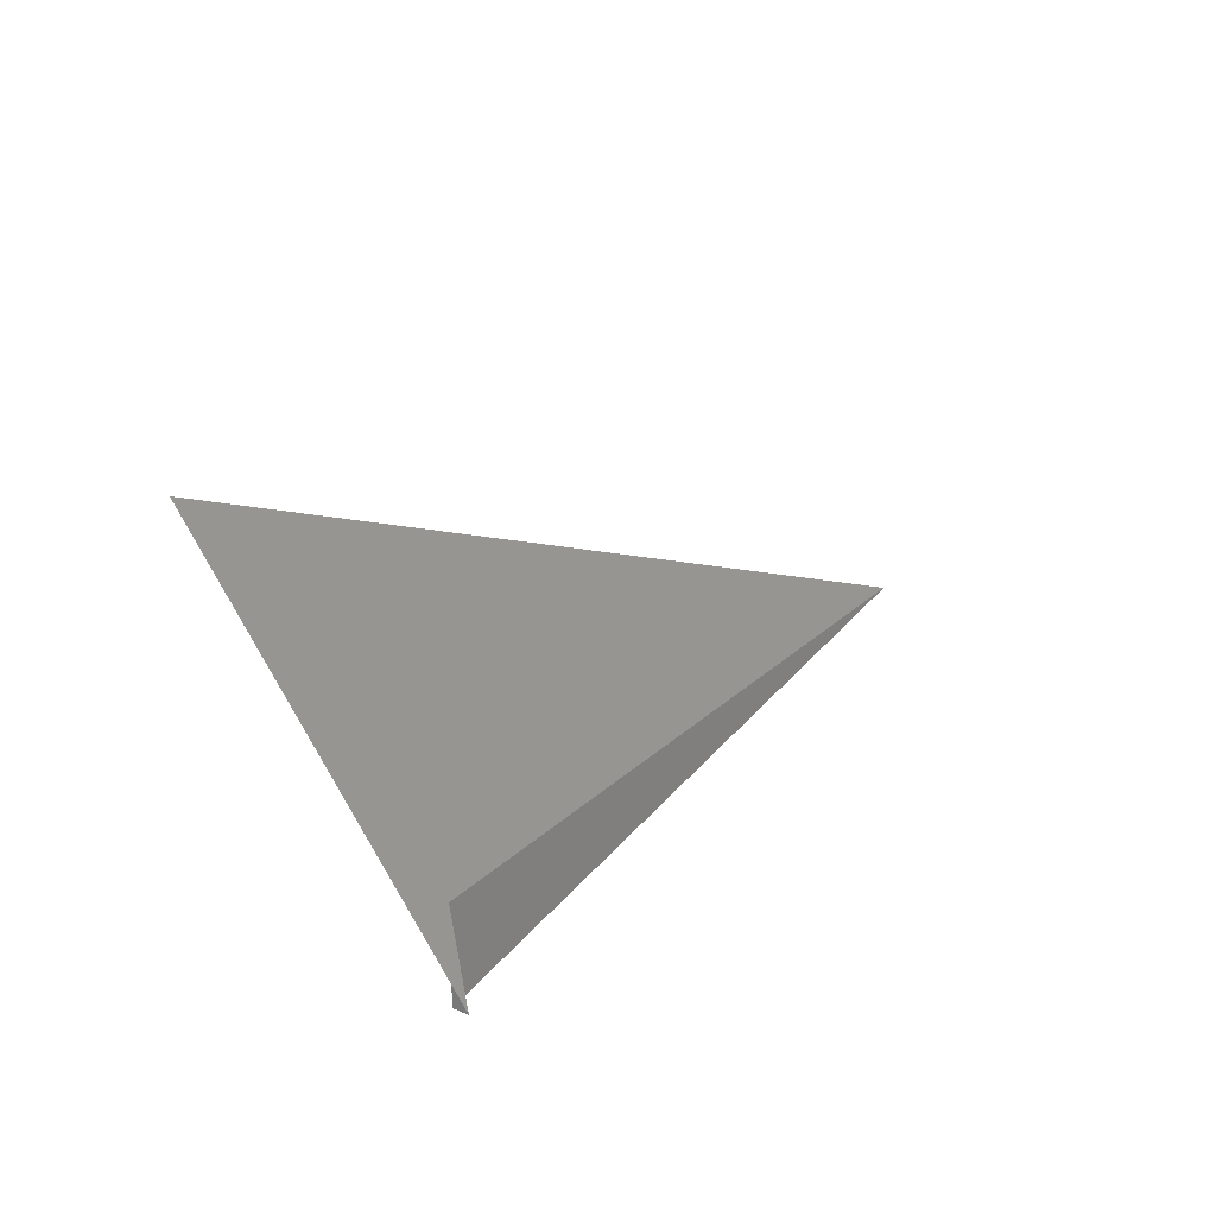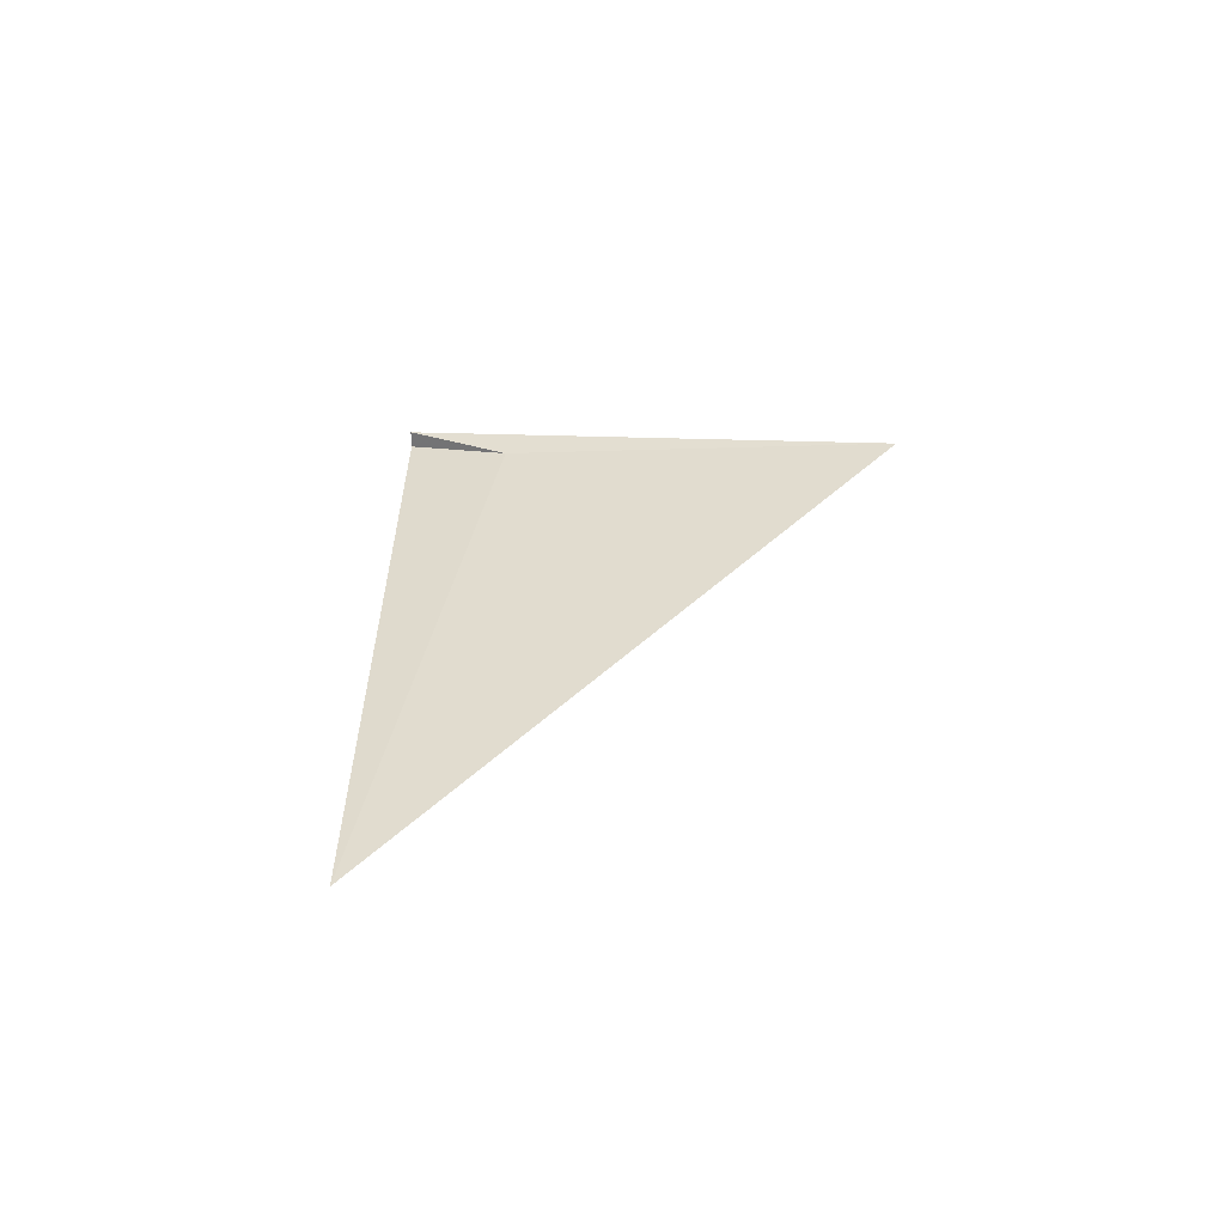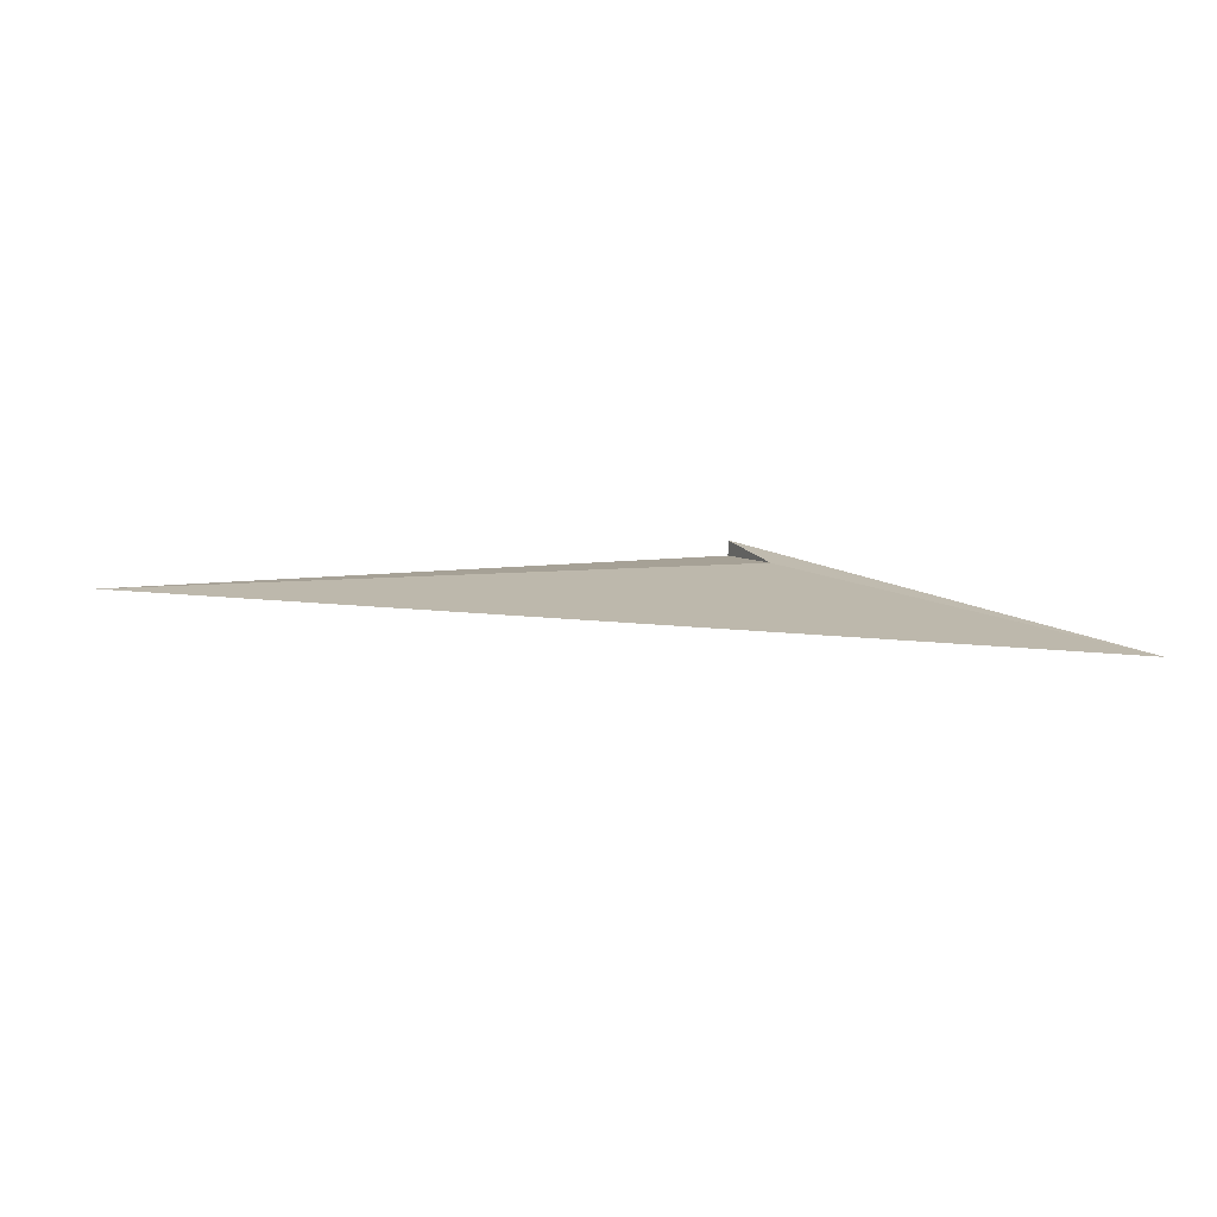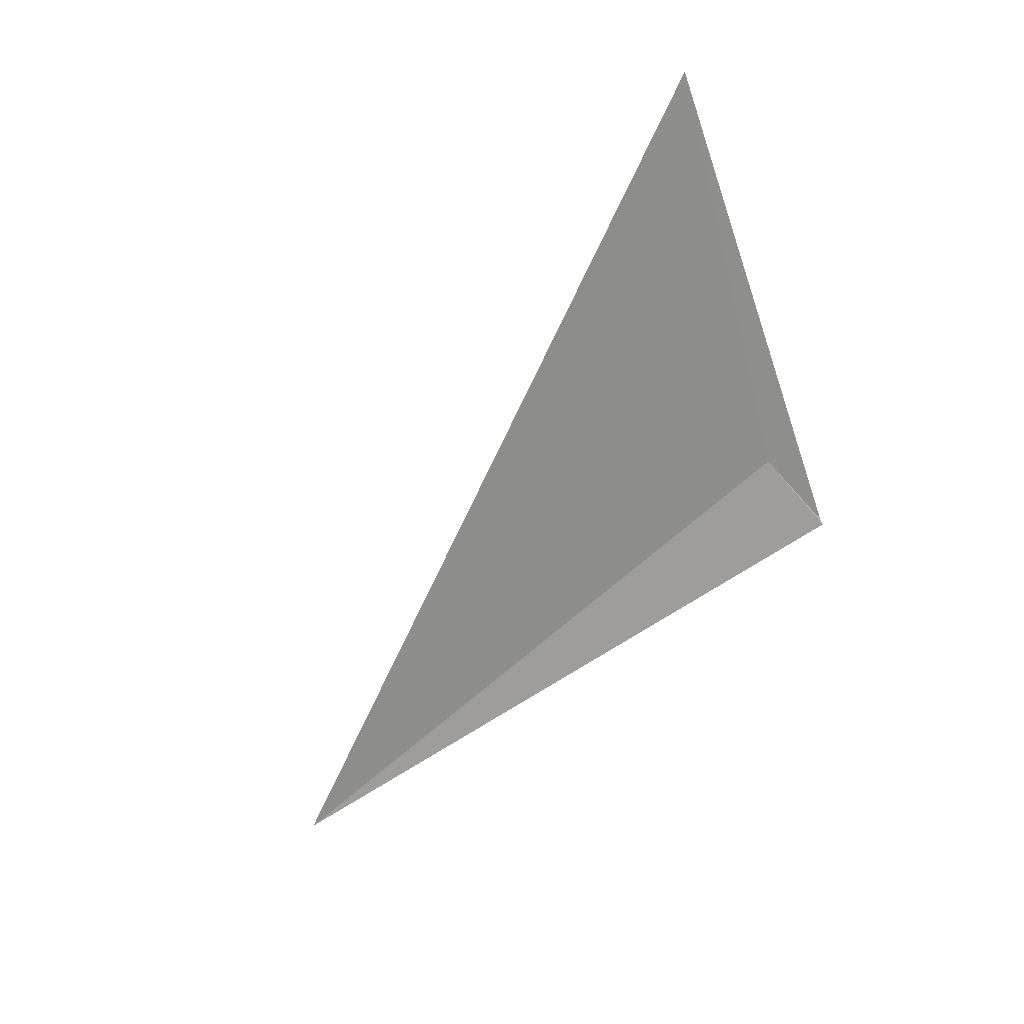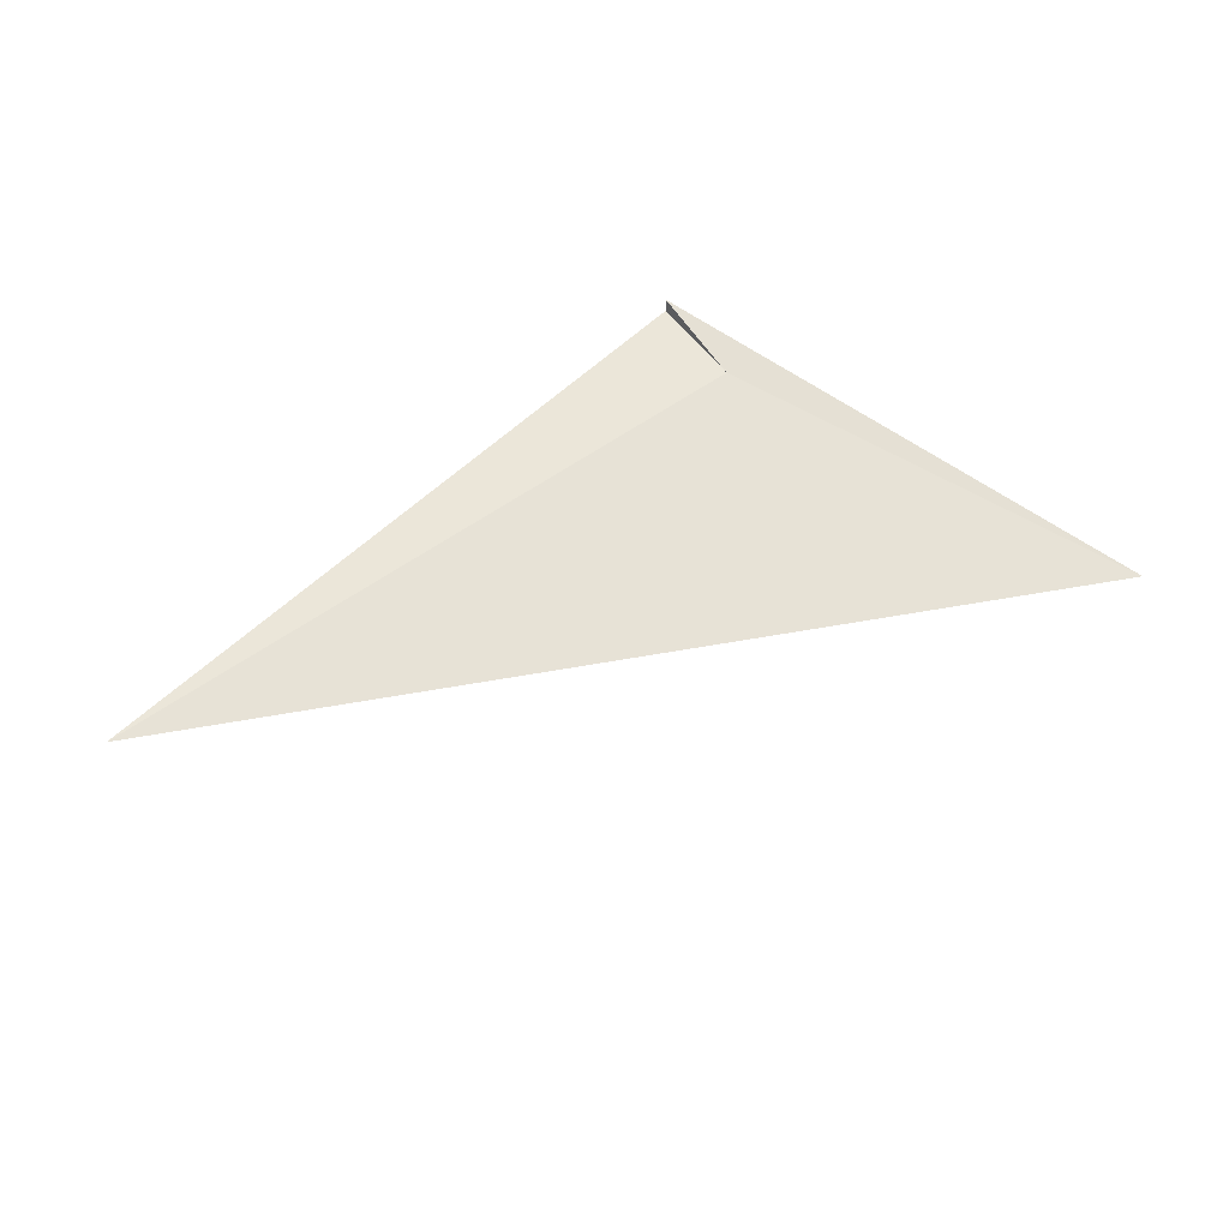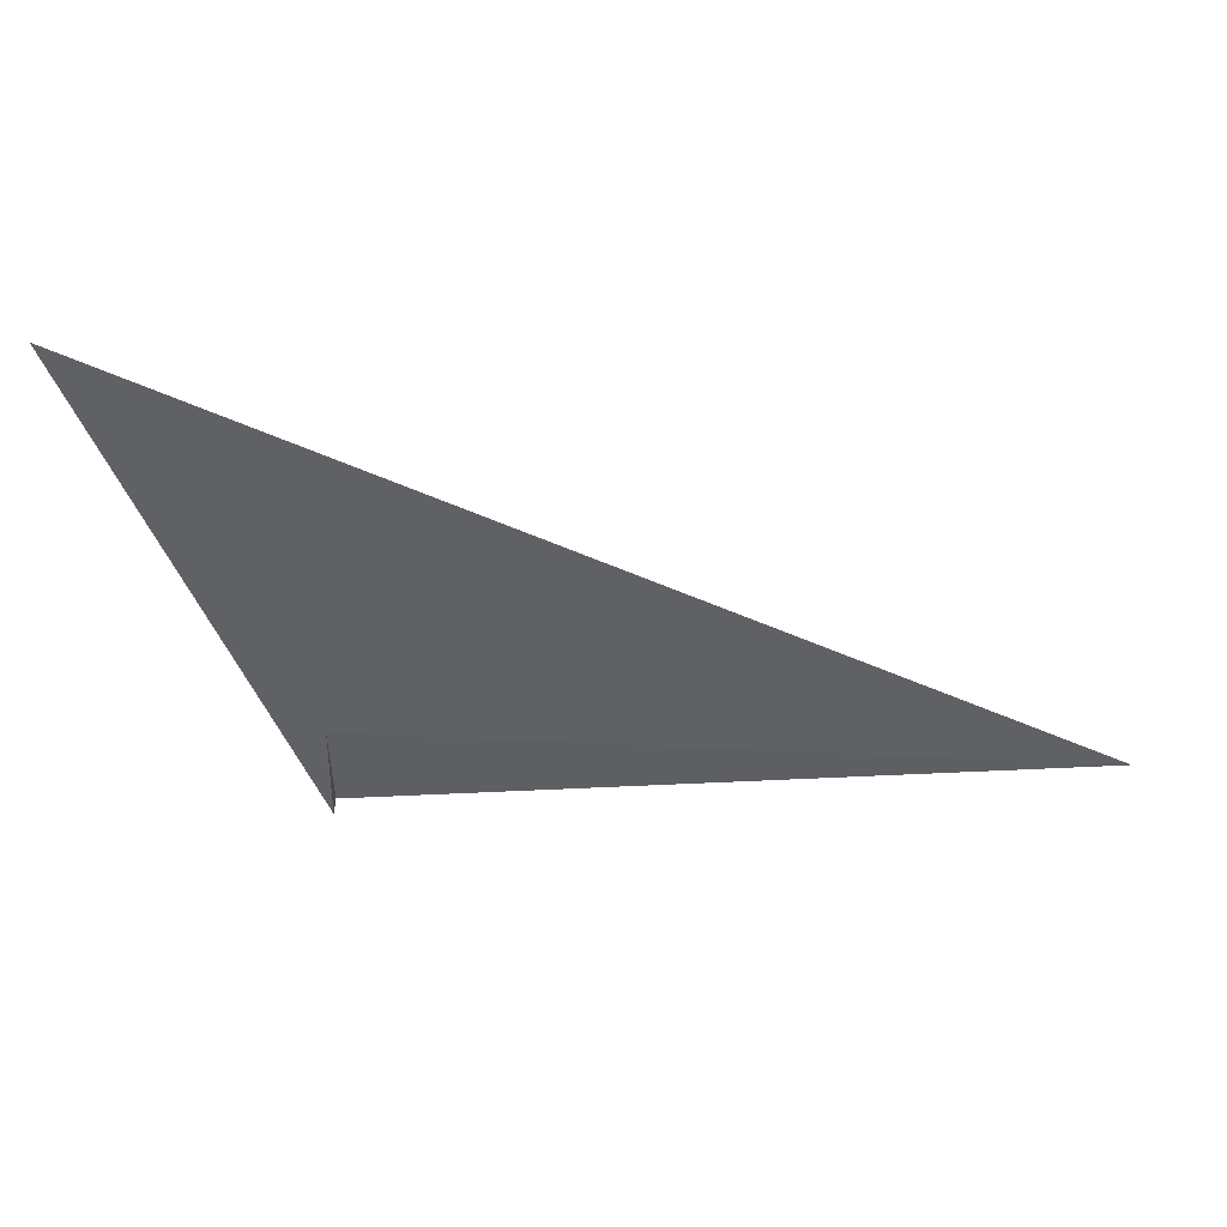
<metadata>
{"format":"obj","ext":"obj","renderer":"f3d","projection":"perspective","resolution":1024,"background":"white","views":[{"elev":25.8,"azim":124.8,"up":"+Z"},{"elev":32.7,"azim":-81.4,"up":"+Y"},{"elev":6.2,"azim":-23.4,"up":"+Y"},{"elev":-70.7,"azim":41.2,"up":"+Y"},{"elev":57.5,"azim":-36.7,"up":"+Y"},{"elev":50.1,"azim":-177.1,"up":"+Z"}]}
</metadata>
<code>
v 2 3.5 41.57
v 2 3.596 41
v 2 3.5 41
v -2 3.5 41.57
v 3.139 3.146 43.85
v 3.139 3.146 43.85
f 1 3 2
f 1 2 6
f 1 6 5
f 1 4 3
f 1 5 4

</code>
